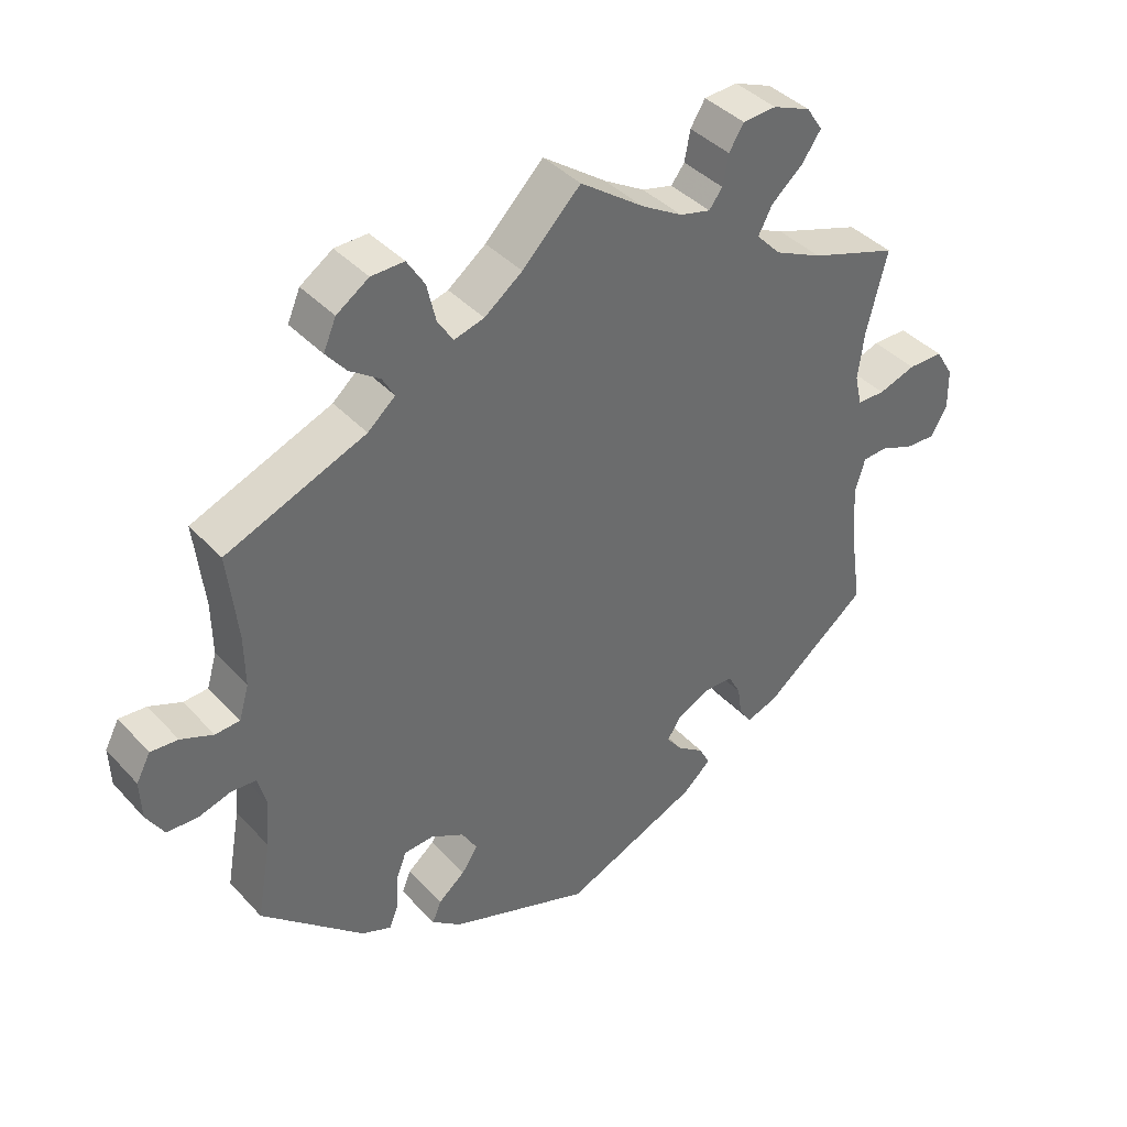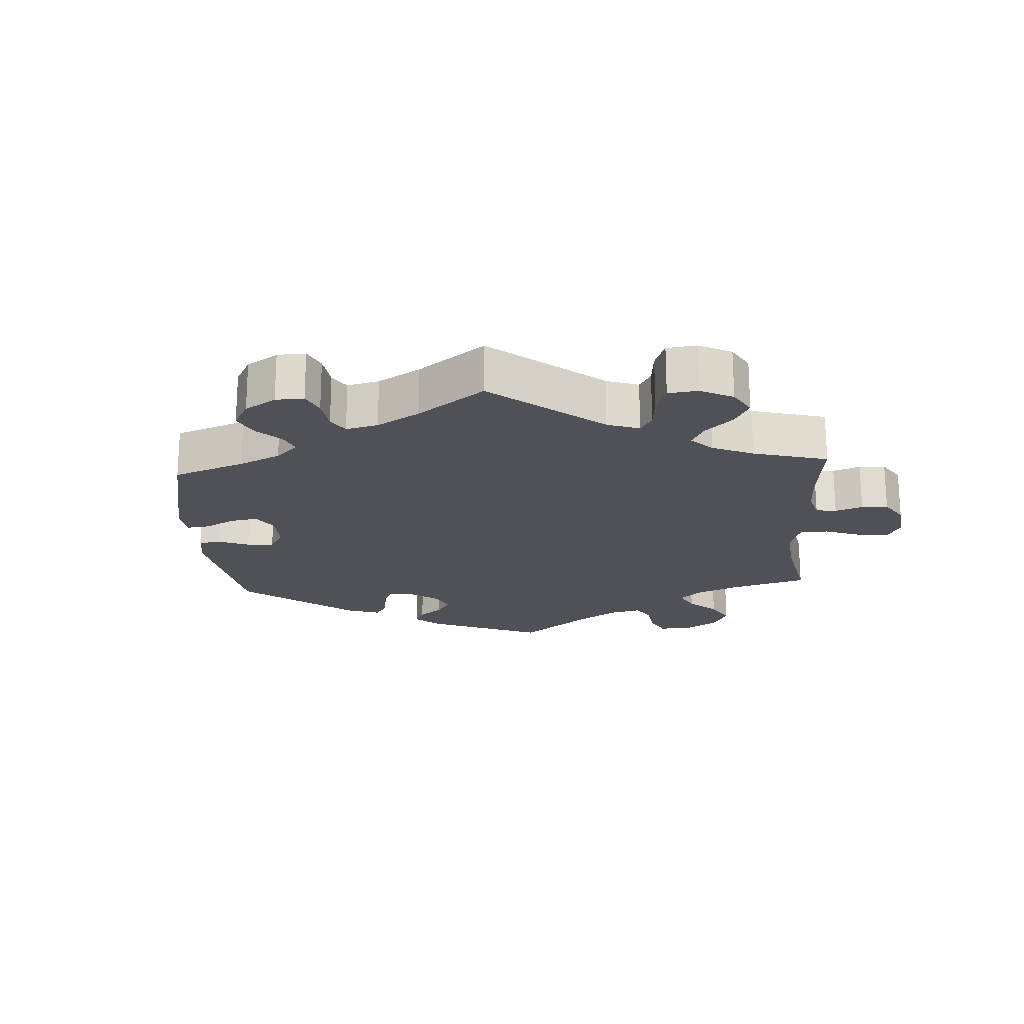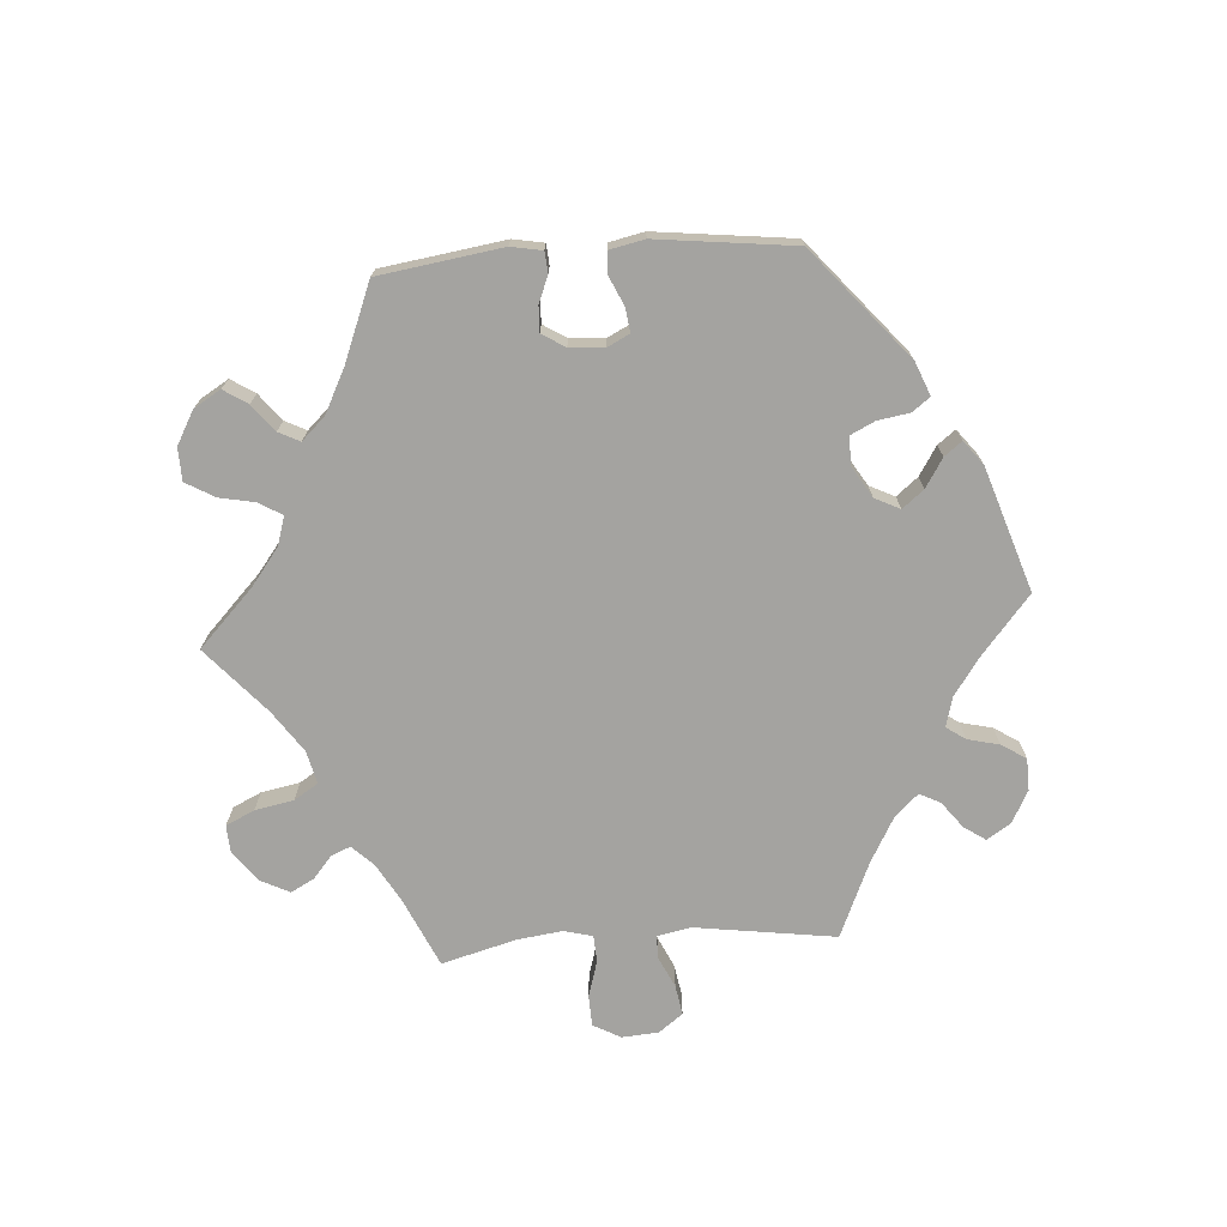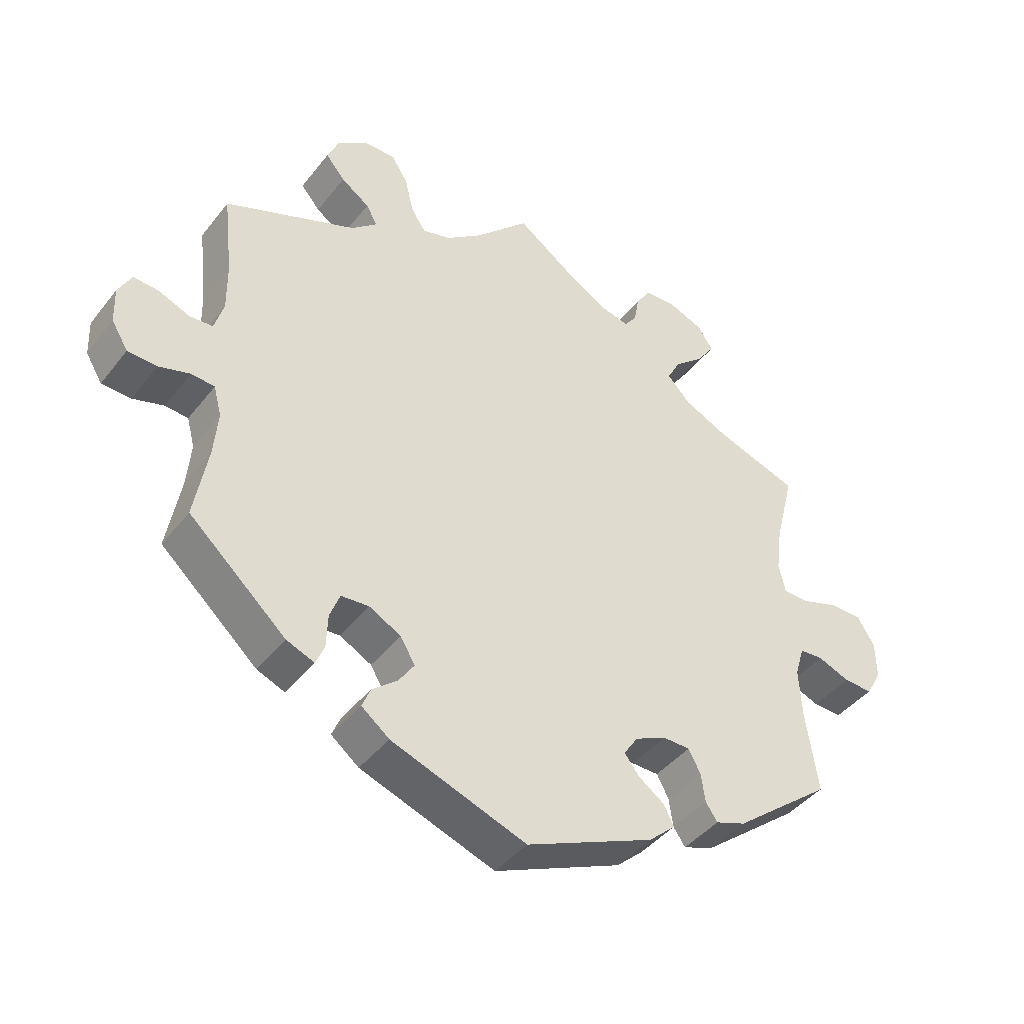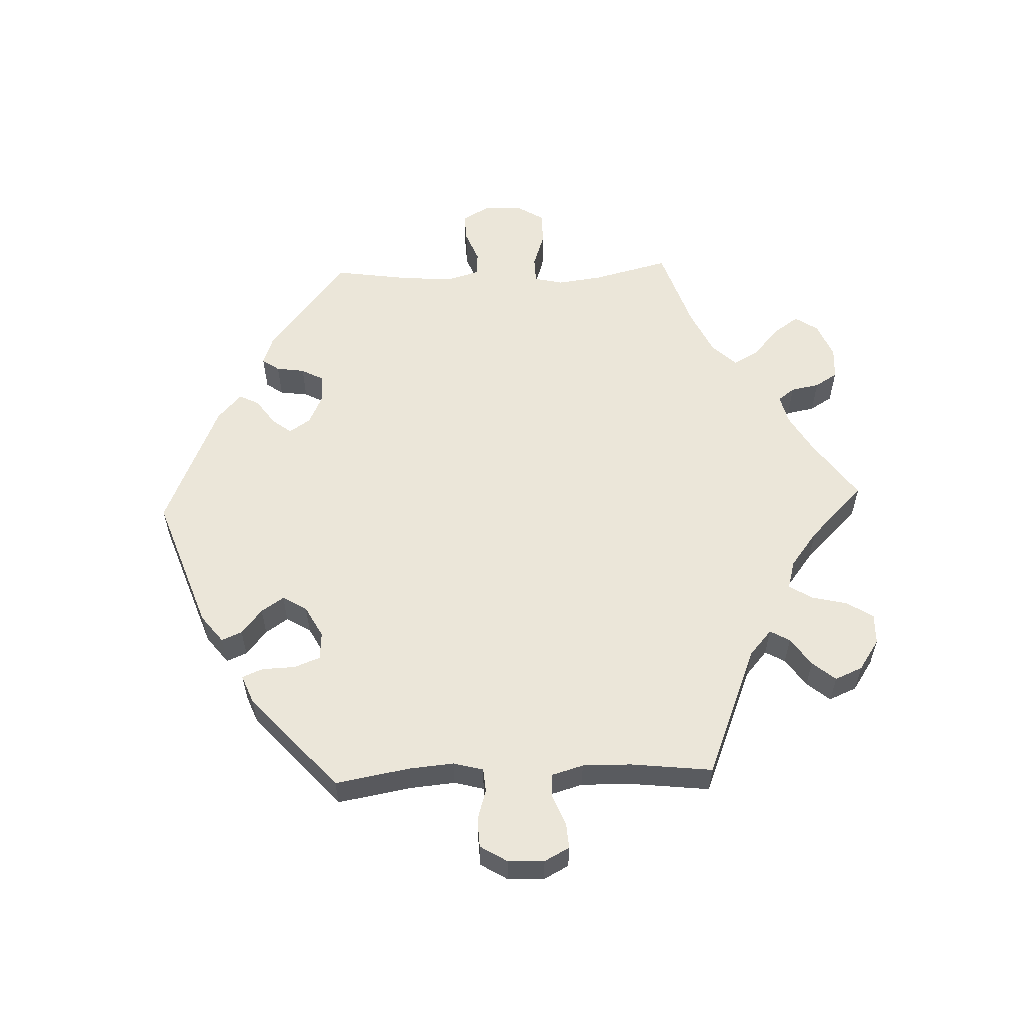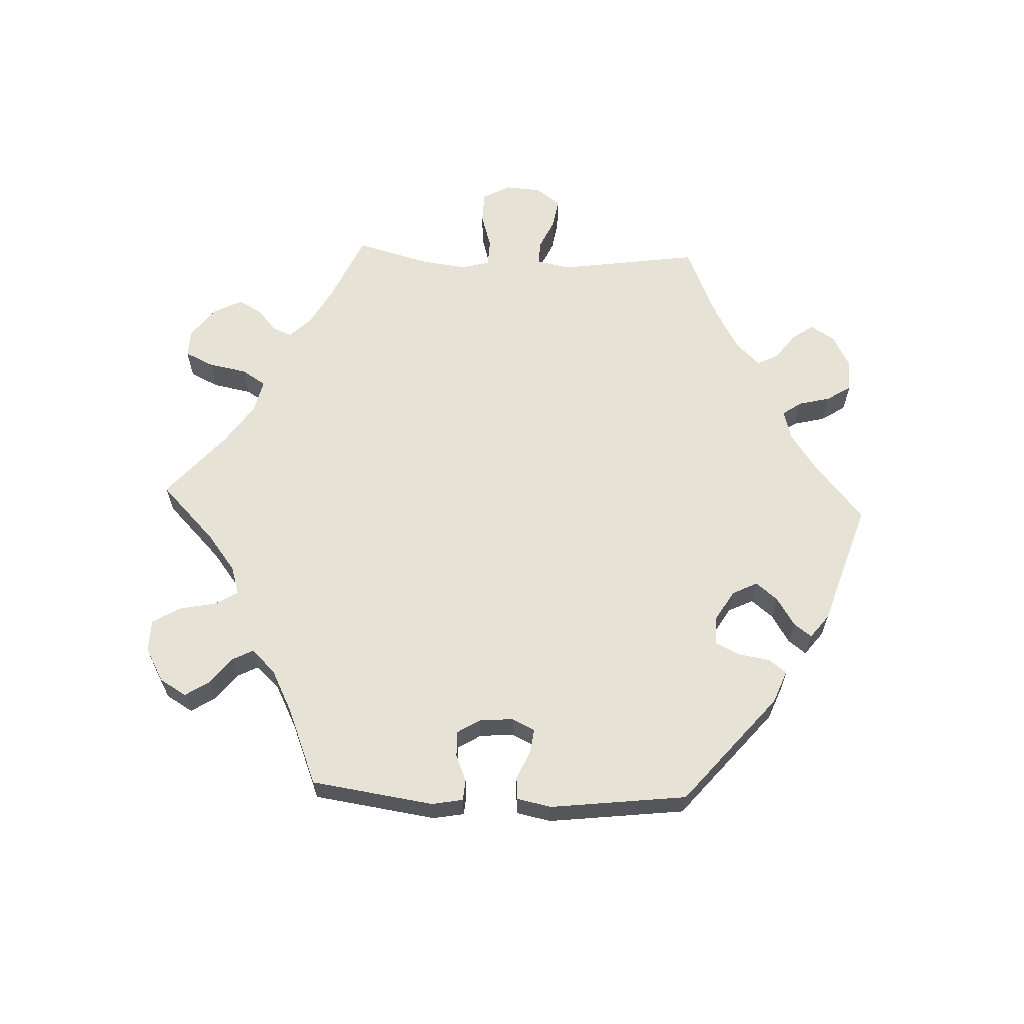
<metadata>
{"format":"obj","ext":"obj","renderer":"f3d","projection":"perspective","resolution":1024,"background":"white","views":[{"elev":39.8,"azim":-37.8,"up":"+Z"},{"elev":-20.5,"azim":-56.3,"up":"+Y"},{"elev":-72.9,"azim":154.1,"up":"+Y"},{"elev":-42.4,"azim":-34.8,"up":"+Z"},{"elev":57.4,"azim":-92.2,"up":"+Y"},{"elev":63.3,"azim":152.4,"up":"+Y"}]}
</metadata>
<code>
v 0.472 0.07 0.174
v 0.463 0.07 0.105
v 0.473 0.07 0.061
v 0.513 0.07 0.06
v 0.566 0.07 0.078
v 0.616 0.07 0.078
v 0.642 0.07 0.036
v 0.643 0.07 -0.022
v 0.62 0.07 -0.063
v 0.577 0.07 -0.061
v 0.529 0.07 -0.042
v 0.493 0.07 -0.044
v 0.479 0.07 -0.091
v 0.483 0.07 -0.165
v 0.501 0.07 -0.289
v 0.353 0.07 -0.406
v 0.308 0.07 -0.422
v 0.29 0.07 -0.396
v 0.284 0.07 -0.353
v 0.266 0.07 -0.319
v 0.225 0.07 -0.318
v 0.178 0.07 -0.34
v 0.157 0.07 -0.372
v 0.179 0.07 -0.401
v 0.218 0.07 -0.429
v 0.233 0.07 -0.459
v 0.193 0.07 -0.495
v 0 0.07 -0.578
v -0.203 0.07 -0.505
v -0.245 0.07 -0.472
v -0.232 0.07 -0.441
v -0.194 0.07 -0.41
v -0.171 0.07 -0.376
v -0.193 0.07 -0.339
v -0.241 0.07 -0.313
v -0.283 0.07 -0.316
v -0.298 0.07 -0.355
v -0.3 0.07 -0.406
v -0.313 0.07 -0.437
v -0.355 0.07 -0.42
v -0.501 0.07 -0.289
v -0.481 0.07 -0.176
v -0.475 0.07 -0.108
v -0.487 0.07 -0.063
v -0.522 0.07 -0.06
v -0.569 0.07 -0.074
v -0.613 0.07 -0.072
v -0.638 0.07 -0.031
v -0.64 0.07 0.024
v -0.62 0.07 0.062
v -0.581 0.07 0.059
v -0.535 0.07 0.04
v -0.5 0.07 0.042
v -0.486 0.07 0.09
v -0.487 0.07 0.164
v -0.501 0.07 0.288
v -0.302 0.07 0.368
v -0.263 0.07 0.402
v -0.28 0.07 0.432
v -0.323 0.07 0.462
v -0.352 0.07 0.497
v -0.334 0.07 0.539
v -0.288 0.07 0.57
v -0.241 0.07 0.571
v -0.216 0.07 0.531
v -0.203 0.07 0.476
v -0.181 0.07 0.442
v -0.138 0.07 0.454
v -0.084 0.07 0.495
v -0.001 0.07 0.578
v 0.09 0.07 0.513
v 0.148 0.07 0.479
v 0.192 0.07 0.468
v 0.211 0.07 0.493
v 0.219 0.07 0.536
v 0.24 0.07 0.57
v 0.288 0.07 0.573
v 0.342 0.07 0.551
v 0.365 0.07 0.516
v 0.338 0.07 0.477
v 0.293 0.07 0.438
v 0.273 0.07 0.4
v 0.308 0.07 0.363
v 0.376 0.07 0.331
v 0.501 0.07 0.289
v 0.472 0 0.174
v 0.463 0 0.105
v 0.473 0 0.061
v 0.513 0 0.06
v 0.566 0 0.078
v 0.616 0 0.078
v 0.642 0 0.036
v 0.643 0 -0.022
v 0.62 0 -0.063
v 0.577 0 -0.061
v 0.529 0 -0.042
v 0.493 0 -0.044
v 0.479 0 -0.091
v 0.483 0 -0.165
v 0.501 0 -0.289
v 0.353 0 -0.406
v 0.308 0 -0.422
v 0.29 0 -0.396
v 0.284 0 -0.353
v 0.266 0 -0.319
v 0.225 0 -0.318
v 0.178 0 -0.34
v 0.157 0 -0.372
v 0.179 0 -0.401
v 0.218 0 -0.429
v 0.233 0 -0.459
v 0.193 0 -0.495
v 0 0 -0.578
v -0.203 0 -0.505
v -0.245 0 -0.472
v -0.232 0 -0.441
v -0.194 0 -0.41
v -0.171 0 -0.376
v -0.193 0 -0.339
v -0.241 0 -0.313
v -0.283 0 -0.316
v -0.298 0 -0.355
v -0.3 0 -0.406
v -0.313 0 -0.437
v -0.355 0 -0.42
v -0.501 0 -0.289
v -0.481 0 -0.176
v -0.475 0 -0.108
v -0.487 0 -0.063
v -0.522 0 -0.06
v -0.569 0 -0.074
v -0.613 0 -0.072
v -0.638 0 -0.031
v -0.64 0 0.024
v -0.62 0 0.062
v -0.581 0 0.059
v -0.535 0 0.04
v -0.5 0 0.042
v -0.486 0 0.09
v -0.487 0 0.164
v -0.501 0 0.288
v -0.302 0 0.368
v -0.263 0 0.402
v -0.28 0 0.432
v -0.323 0 0.462
v -0.352 0 0.497
v -0.334 0 0.539
v -0.288 0 0.57
v -0.241 0 0.571
v -0.216 0 0.531
v -0.203 0 0.476
v -0.181 0 0.442
v -0.138 0 0.454
v -0.084 0 0.495
v -0.001 0 0.578
v 0.09 0 0.513
v 0.148 0 0.479
v 0.192 0 0.468
v 0.211 0 0.493
v 0.219 0 0.536
v 0.24 0 0.57
v 0.288 0 0.573
v 0.342 0 0.551
v 0.365 0 0.516
v 0.338 0 0.477
v 0.293 0 0.438
v 0.273 0 0.4
v 0.308 0 0.363
v 0.376 0 0.331
v 0.501 0 0.289
f 84 85 1
f 83 84 1 2
f 82 83 2 3
f 78 79 80 81
f 78 81 82
f 77 78 82
f 74 75 76 77
f 73 74 77 82
f 72 73 82 3
f 69 70 71
f 68 69 71 72
f 67 68 72 3
f 63 64 65 66
f 63 66 67
f 62 63 67
f 59 60 61 62
f 58 59 62 67
f 57 58 67 3
f 55 56 57 3
f 49 50 51 52
f 49 52 53
f 48 49 53
f 45 46 47 48
f 44 45 48 53
f 43 44 53 54
f 39 40 41 42
f 37 38 39 42
f 36 37 42 43
f 35 36 43 54
f 29 30 31 32
f 29 32 33
f 28 29 33
f 27 28 33 34
f 24 25 26 27
f 23 24 27 34
f 16 17 18 19
f 14 15 16 19
f 13 14 19 20
f 12 13 20 21
f 8 9 10 11
f 8 11 12
f 7 8 12
f 4 5 6 7
f 3 4 7 12
f 22 23 34 35
f 22 35 54 55
f 21 22 55
f 3 12 21 55
f 86 170 169
f 87 86 169 168
f 88 87 168 167
f 166 165 164 163
f 167 166 163
f 167 163 162
f 162 161 160 159
f 167 162 159 158
f 88 167 158 157
f 156 155 154
f 157 156 154 153
f 88 157 153 152
f 151 150 149 148
f 152 151 148
f 152 148 147
f 147 146 145 144
f 152 147 144 143
f 88 152 143 142
f 88 142 141 140
f 137 136 135 134
f 138 137 134
f 138 134 133
f 133 132 131 130
f 138 133 130 129
f 139 138 129 128
f 127 126 125 124
f 127 124 123 122
f 128 127 122 121
f 139 128 121 120
f 117 116 115 114
f 118 117 114
f 118 114 113
f 119 118 113 112
f 112 111 110 109
f 119 112 109 108
f 104 103 102 101
f 104 101 100 99
f 105 104 99 98
f 106 105 98 97
f 96 95 94 93
f 97 96 93
f 97 93 92
f 92 91 90 89
f 97 92 89 88
f 120 119 108 107
f 140 139 120 107
f 140 107 106
f 140 106 97 88
f 1 86 87 2
f 2 87 88 3
f 3 88 89 4
f 4 89 90 5
f 5 90 91 6
f 6 91 92 7
f 7 92 93 8
f 8 93 94 9
f 9 94 95 10
f 10 95 96 11
f 11 96 97 12
f 12 97 98 13
f 13 98 99 14
f 14 99 100 15
f 15 100 101 16
f 16 101 102 17
f 17 102 103 18
f 18 103 104 19
f 19 104 105 20
f 20 105 106 21
f 21 106 107 22
f 22 107 108 23
f 23 108 109 24
f 24 109 110 25
f 25 110 111 26
f 26 111 112 27
f 27 112 113 28
f 28 113 114 29
f 29 114 115 30
f 30 115 116 31
f 31 116 117 32
f 32 117 118 33
f 33 118 119 34
f 34 119 120 35
f 35 120 121 36
f 36 121 122 37
f 37 122 123 38
f 38 123 124 39
f 39 124 125 40
f 40 125 126 41
f 41 126 127 42
f 42 127 128 43
f 43 128 129 44
f 44 129 130 45
f 45 130 131 46
f 46 131 132 47
f 47 132 133 48
f 48 133 134 49
f 49 134 135 50
f 50 135 136 51
f 51 136 137 52
f 52 137 138 53
f 53 138 139 54
f 54 139 140 55
f 55 140 141 56
f 56 141 142 57
f 57 142 143 58
f 58 143 144 59
f 59 144 145 60
f 60 145 146 61
f 61 146 147 62
f 62 147 148 63
f 63 148 149 64
f 64 149 150 65
f 65 150 151 66
f 66 151 152 67
f 67 152 153 68
f 68 153 154 69
f 69 154 155 70
f 70 155 156 71
f 71 156 157 72
f 72 157 158 73
f 73 158 159 74
f 74 159 160 75
f 75 160 161 76
f 76 161 162 77
f 77 162 163 78
f 78 163 164 79
f 79 164 165 80
f 80 165 166 81
f 81 166 167 82
f 82 167 168 83
f 83 168 169 84
f 84 169 170 85
f 85 170 86 1

</code>
